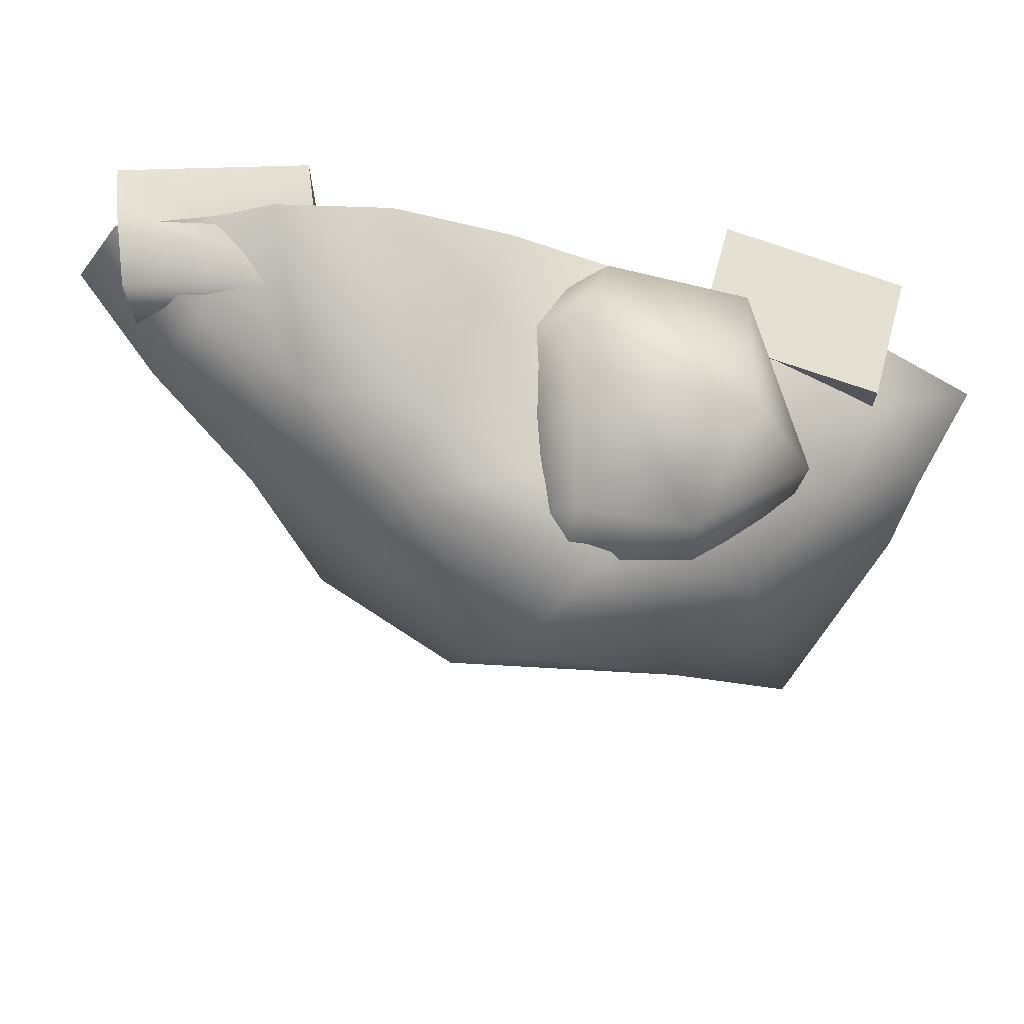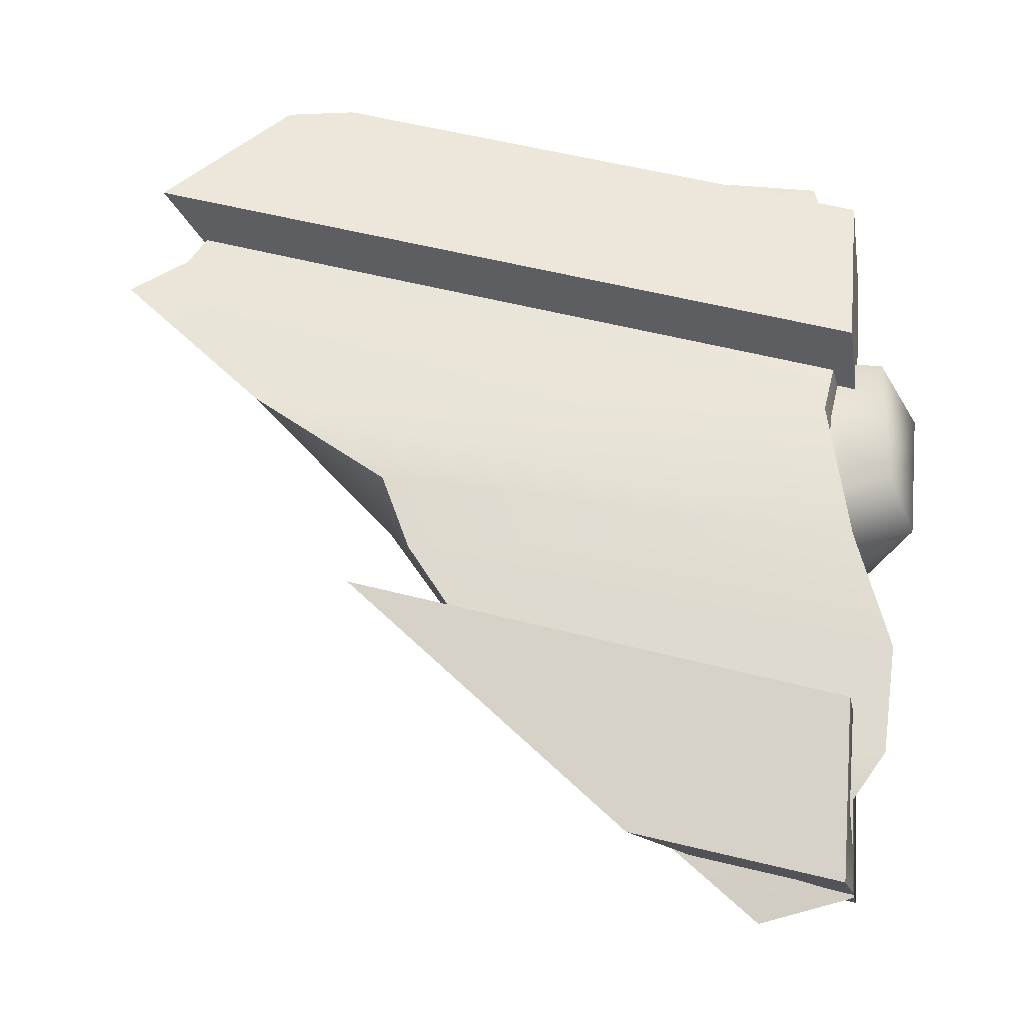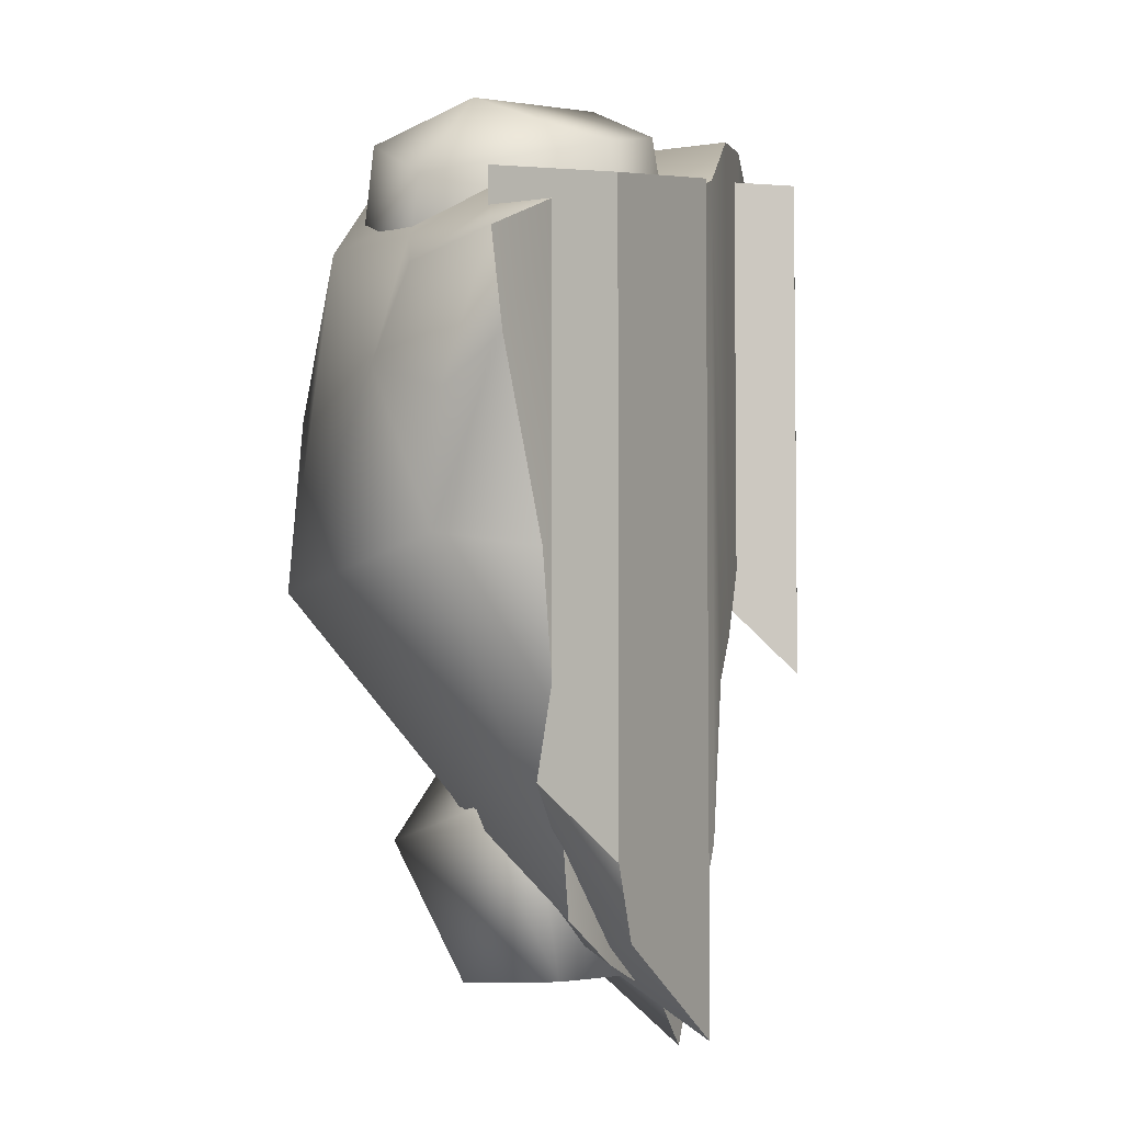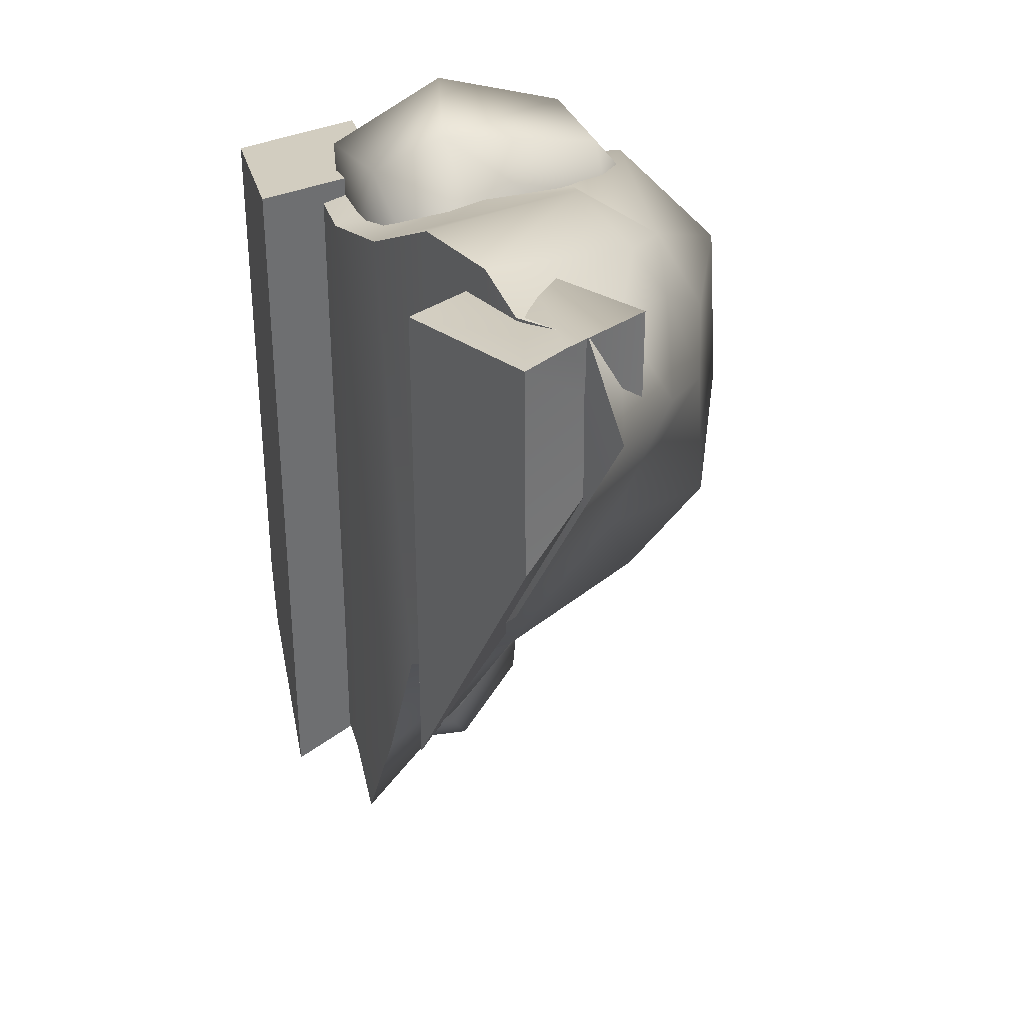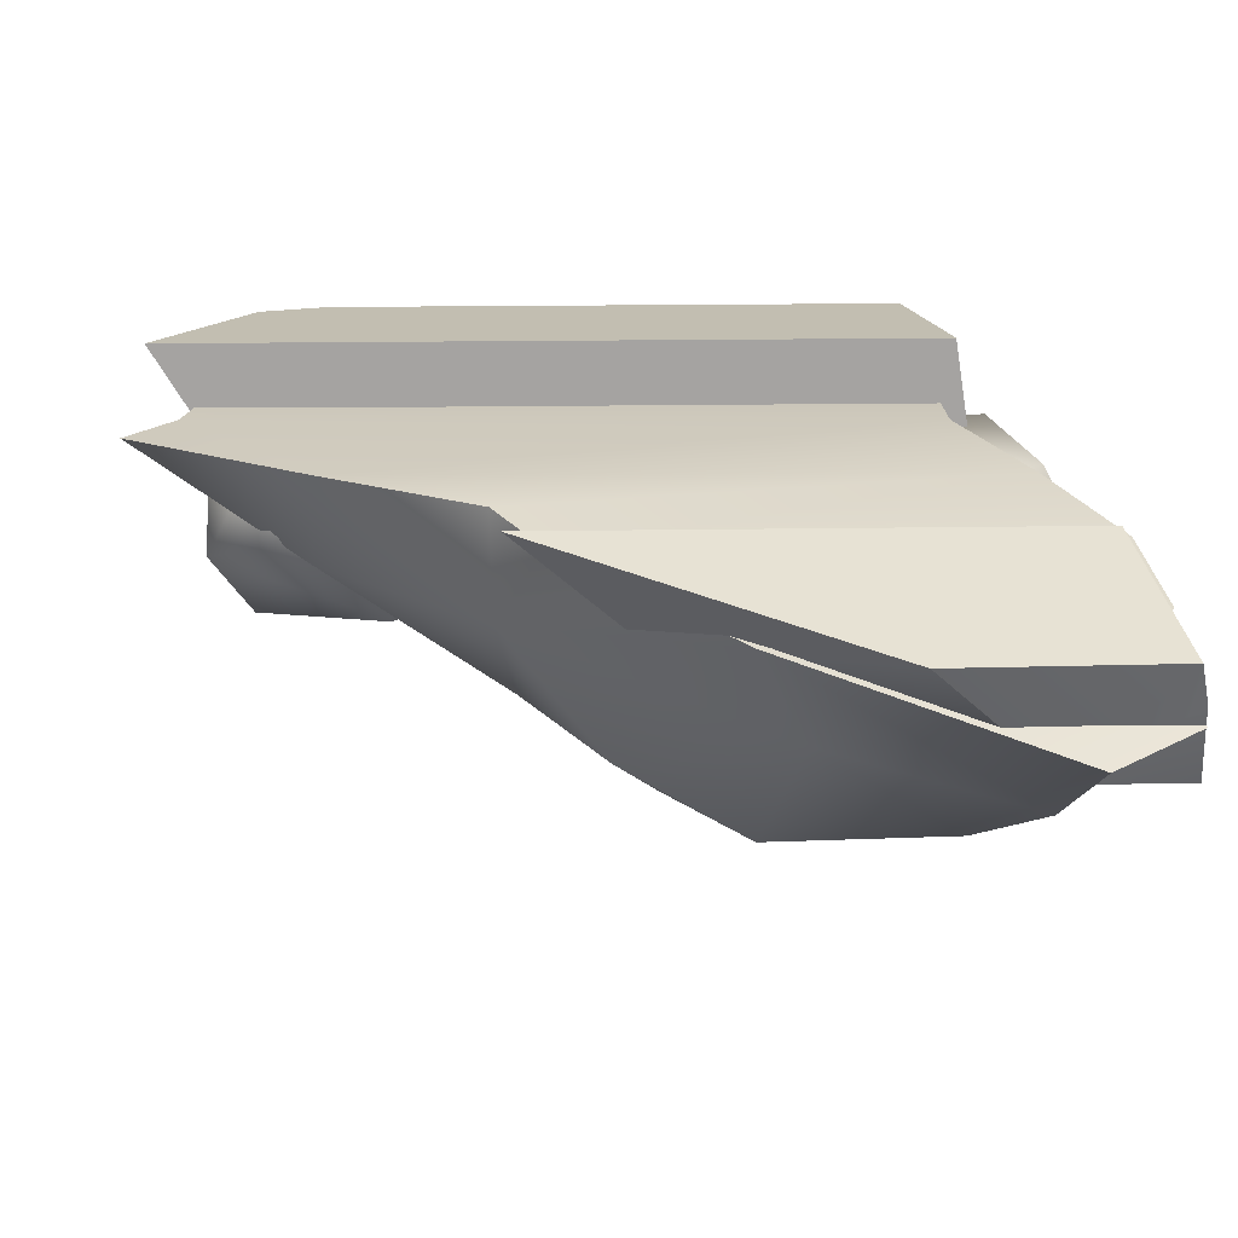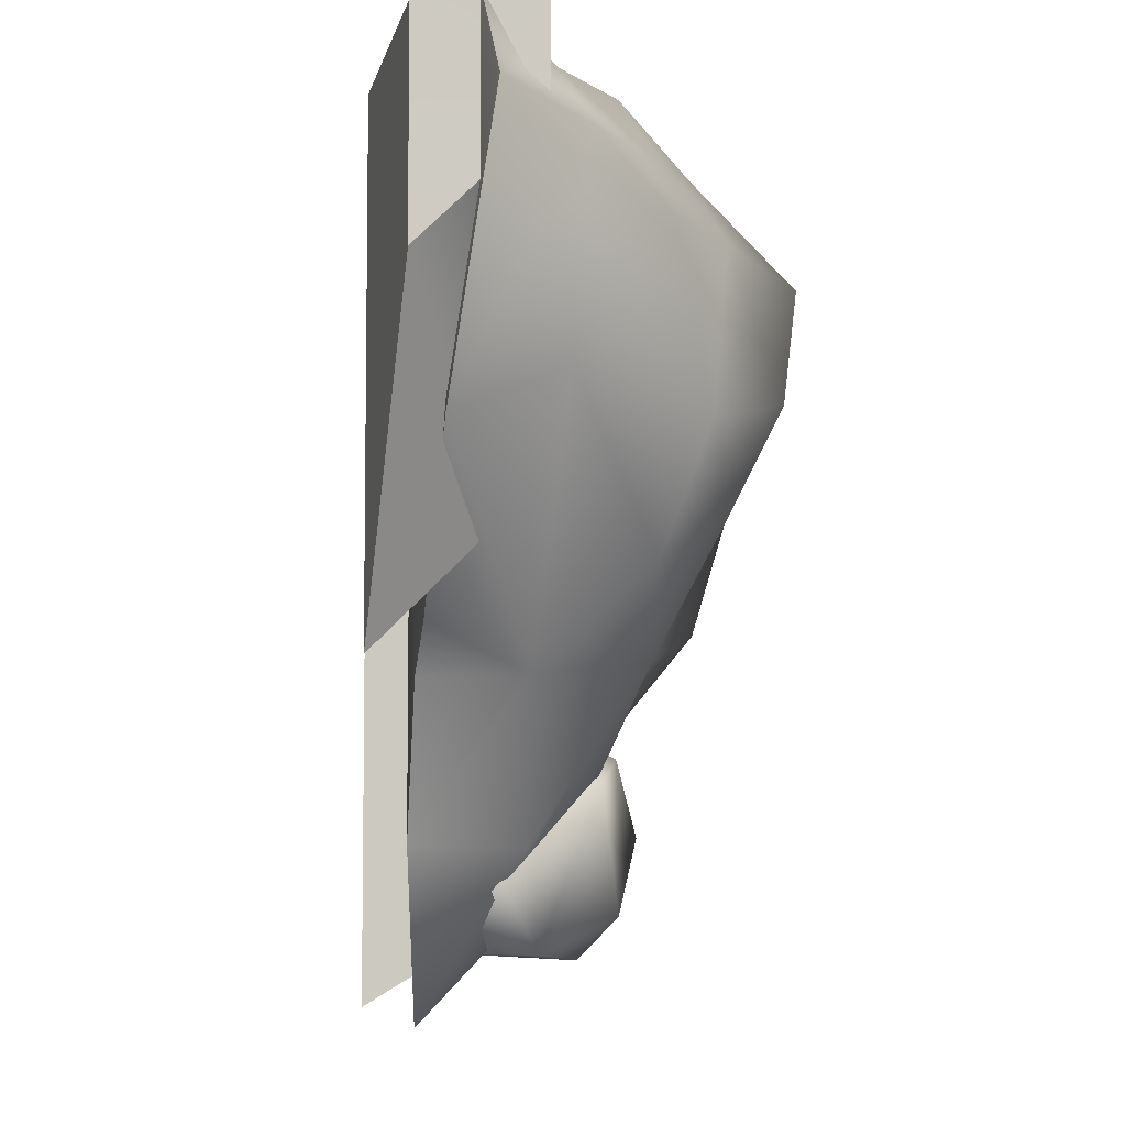
<metadata>
{"format":"obj","ext":"obj","renderer":"f3d","projection":"perspective","resolution":1024,"background":"white","views":[{"elev":71.2,"azim":15.2,"up":"+Z"},{"elev":52.6,"azim":-74.4,"up":"+Y"},{"elev":-4.6,"azim":117.7,"up":"+Z"},{"elev":35.9,"azim":-103.1,"up":"+Z"},{"elev":17.1,"azim":-92.0,"up":"+Y"},{"elev":-6.1,"azim":-83.0,"up":"+Z"}]}
</metadata>
<code>
g LoginScene_Broken_09_Vo
v 8.102 8.63 8.373
v 8.102 5.13 -4.82
v 8.102 5.13 8.933
v 8.102 8.63 -7.81
v -12.52 4.542 12.43
v -11.25 1.281 9.878
v -12.59 4.514 6.441
v -12.15 3.447 12.69
v -11.25 1.281 12.89
v -13.14 2.252 10.4
v -11.99 2.866 12.76
v -9.381 1.357 11.61
v -10.57 0.2835 9.752
v -9.705 4.085 2.904
v -9.705 4.085 12.17
v -6.2 0.1553 11.63
v -8.232 4.532 12.76
v -2.981 0.7911 11.75
v -3.15 -1.444 10.22
v -0.00289 0.1719 10.25
v -5.308 5.422 12.35
v -2.384 6.311 10.55
v -5.948 -0.9078 9.951
v -3.916 -2.52 8.283
v -7.475 -1.421 8.254
v 0.4275 -4.183 7.873
v 2.175 -1.822 10.07
v 4.713 -2.376 3.518
v -1.363 -3.882 4.315
v -1.806 -2.333 1.133
v -5.661 -2.241 3.319
v 6.059 -0.5988 7.605
v 7.949 -0.6461 -1.259
v 9.676 2.823 3.998
v 7.889 2.774 7.453
v 9.937 4.042 6.322
v -0.2353 -0.1441 -2.569
v 6.637 3.318 -6.273
v 3.253 3.189 -8.777
v 5.602 7.13 -10.33
v 7.398 6.953 -9.197
v 2.134 6.788 -11.38
v 9.993 4.704 -0.1226
v 8.5 6.844 -0.4303
v 10.14 5.021 3.23
v 10.63 6.634 6.845
v 8.317 5.318 7.849
v 3.844 1.422 9.356
v 4.977 4.463 9.595
v 10.16 6.68 4.419
v 0.6767 6.645 -12.73
v -0.1542 3.384 -7.766
v -2.231 6.353 -7.62
v -3.518 2.801 -3.128
v -4.123 -0.6854 -0.2084
v -3.754 5.891 -3.186
v -5.585 5.335 -1.844
v -8.137 1.127 4.345
v -11.99 2.866 12.76
v -13.14 2.252 10.4
v -9.705 4.085 2.904
v -9.705 4.085 12.17
v -6.63 3.194 0.5606
v -7.97 6.428 -2.876
v -12.59 4.514 6.441
v -11.25 1.281 9.878
v 3.102 8.63 9.235
v 8.102 8.63 -7.81
v 8.102 8.63 8.373
v 3.102 8.63 -12.31
v 7.46 8.63 -9.694
v 5.602 7.13 -10.33
v 6.069 7.083 8.81
v 2.134 6.788 -11.38
v 1.65 6.745 8.912
v -2.231 6.353 -7.62
v -2.384 6.311 10.55
v 0.6767 6.645 -12.73
v -3.754 5.891 -3.186
v -5.585 5.335 -1.844
v -5.308 5.422 12.35
v -8.232 4.532 12.76
v -9.705 4.085 2.904
v -9.705 4.085 12.17
v 3.102 8.63 9.235
v 3.102 5.13 -10.18
v 3.102 8.63 -12.31
v 3.102 5.13 9.795
v 3.102 8.63 -12.31
v 3.102 5.13 -10.18
v 7.46 8.63 -9.694
v 8.102 5.13 -4.82
v 8.102 8.63 -7.81
v 6.069 7.083 8.81
v 5.602 7.13 -10.33
v 8.5 6.844 -0.4303
v 7.398 6.953 -9.197
v 10.16 6.68 4.419
v 10.63 6.634 6.845
v 3.102 5.13 9.795
v 8.102 5.13 -4.82
v 3.102 5.13 -10.18
v 8.102 5.13 8.933
v -6.63 3.194 0.5606
v -6.63 3.194 11.78
v -7.97 6.428 11.5
v -7.97 6.428 -2.876
v 8.102 5.13 8.933
v 3.102 8.63 9.235
v 8.102 8.63 8.373
v 3.102 5.13 9.795
v -6.63 3.194 11.78
v -11.25 1.281 12.89
v -12.15 3.447 12.69
v -12.52 4.542 12.43
v -7.97 6.428 11.5
v -11.25 1.281 9.878
v 6.069 7.083 8.81
v 2.767 4.294 9.645
v 1.65 6.745 8.912
v -0.1763 3.412 10.23
v -7.97 6.428 11.5
v -12.52 4.542 12.43
v -12.59 4.514 6.441
v -7.97 6.428 -2.876
v 4.513 -0.916 6.169
v -3.027 2.192 6.49
v -0.8447 -0.9316 8.504
v 0.04931 3.879 12.2
v -3.381 4.16 6.821
v 0.3857 5.822 11.2
v 1.266 -0.8302 10.94
v 1.258 -2.352 8.978
v 4.326 -0.4658 10.83
v 6.807 2.41 9.296
v 6.247 1.482 5.058
v 3.316 6.266 5.697
v -2.8 4.091 5.294
v 2.596 5.05 4.441
v 4.114 6.321 10.25
v 5.045 2.98 11.55
v 0.04931 3.879 12.2
v 1.266 -0.8302 10.94
v 0.3857 5.822 11.2
v 4.114 6.321 10.25
v -2.599 5.373 6.275
v 3.316 6.266 5.697
v 0.3857 5.822 11.2
v 4.114 6.321 10.25
v 2.596 5.05 4.441
v -2.599 5.373 6.275
v 3.372 6.544 -10.75
v 1.844 6.645 -4.197
v 0.09256 6.126 -7.244
v 1.344 1.412 -5.904
v 2.616 5.671 -3.08
v 3.007 1.204 -5.183
v -0.1299 3.985 -8.8
v -0.04626 5.948 -9.36
v 1.363 3.245 -10.72
v 4.653 2.54 -11.01
v 5.901 5.915 -10.77
v 7.012 4.105 -6.627
v 3.529 6.608 -3.408
v 6.645 5.62 -6.607
v 5.241 0.8355 -7.444
v 3.191 1.153 -9.688
v 1.344 1.412 -5.904
v -0.1299 3.985 -8.8
v 3.007 1.204 -5.183
v 5.241 0.8355 -7.444
v 3.85 5.363 -3.026
v 7.012 4.105 -6.627
v 3.007 1.204 -5.183
v 5.241 0.8355 -7.444
v 6.645 5.62 -6.607
v 3.85 5.363 -3.026
g LoginScene_Broken_09_Vo_0
f 3 2 1
f 4 1 2
f 7 6 5
f 8 5 6
f 9 8 6
f 12 11 10
f 13 12 10
f 14 13 10
f 11 12 15
f 12 16 15
f 15 16 17
f 18 17 16
f 16 19 18
f 19 20 18
f 21 17 18
f 22 21 18
f 16 23 19
f 16 12 23
f 23 12 13
f 19 23 24
f 23 25 24
f 25 23 13
f 24 26 19
f 26 27 19
f 27 20 19
f 27 26 28
f 28 26 29
f 29 26 24
f 30 28 29
f 24 25 31
f 24 31 29
f 31 30 29
f 32 27 28
f 32 28 33
f 33 34 32
f 34 35 32
f 36 35 34
f 28 37 33
f 37 28 30
f 33 37 38
f 37 39 38
f 39 40 38
f 38 40 41
f 42 40 39
f 43 33 38
f 41 43 38
f 34 33 43
f 44 43 41
f 45 34 43
f 36 34 45
f 36 45 46
f 46 47 36
f 47 35 36
f 32 35 48
f 27 32 48
f 35 49 48
f 47 49 35
f 50 43 44
f 45 43 50
f 46 45 50
f 51 42 39
f 39 52 51
f 51 52 53
f 52 54 53
f 52 37 54
f 39 37 52
f 37 55 54
f 53 54 56
f 56 54 57
f 57 54 14
f 54 58 14
f 55 58 54
f 58 13 14
f 30 55 37
f 25 13 58
f 31 25 58
f 31 58 55
f 55 30 31
f 61 60 59
f 62 61 59
f 65 64 63
f 66 65 63
f 69 68 67
f 70 67 68
f 71 70 68
f 74 73 72
f 75 73 74
f 76 75 74
f 77 75 76
f 78 76 74
f 76 79 77
f 79 80 77
f 80 81 77
f 82 81 80
f 82 80 83
f 84 82 83
f 87 86 85
f 88 85 86
f 91 90 89
f 90 91 92
f 91 93 92
f 96 95 94
f 97 95 96
f 96 94 98
f 98 94 99
f 102 101 100
f 103 100 101
f 106 105 104
f 107 106 104
f 110 109 108
f 111 108 109
f 114 113 112
f 115 114 112
f 116 115 112
f 113 117 112
f 120 119 118
f 49 118 119
f 121 119 120
f 22 121 120
f 18 121 22
f 48 49 119
f 48 119 20
f 20 121 18
f 20 119 121
f 27 48 20
f 118 49 47
f 118 47 46
f 124 123 122
f 125 124 122
f 128 127 126
f 128 129 127
f 127 129 130
f 129 131 130
f 129 128 132
f 133 128 126
f 128 133 132
f 126 134 133
f 134 126 135
f 135 126 136
f 135 136 137
f 126 138 136
f 130 138 127
f 127 138 126
f 138 139 136
f 135 137 140
f 141 134 135
f 134 141 142
f 134 142 143
f 133 134 143
f 144 142 141
f 145 144 141
f 141 135 145
f 138 146 139
f 147 139 146
f 147 146 148
f 149 147 148
f 136 150 137
f 151 138 130
f 151 130 131
f 154 153 152
f 154 155 153
f 153 155 156
f 155 157 156
f 155 154 158
f 159 154 152
f 154 159 158
f 152 160 159
f 160 152 161
f 161 152 162
f 161 162 163
f 152 164 162
f 156 164 153
f 153 164 152
f 164 165 162
f 161 163 166
f 167 160 161
f 160 167 168
f 160 168 169
f 159 160 169
f 170 168 167
f 171 170 167
f 167 161 171
f 164 172 165
f 173 165 172
f 173 172 174
f 175 173 174
f 162 176 163
f 177 164 156
f 177 156 157

</code>
